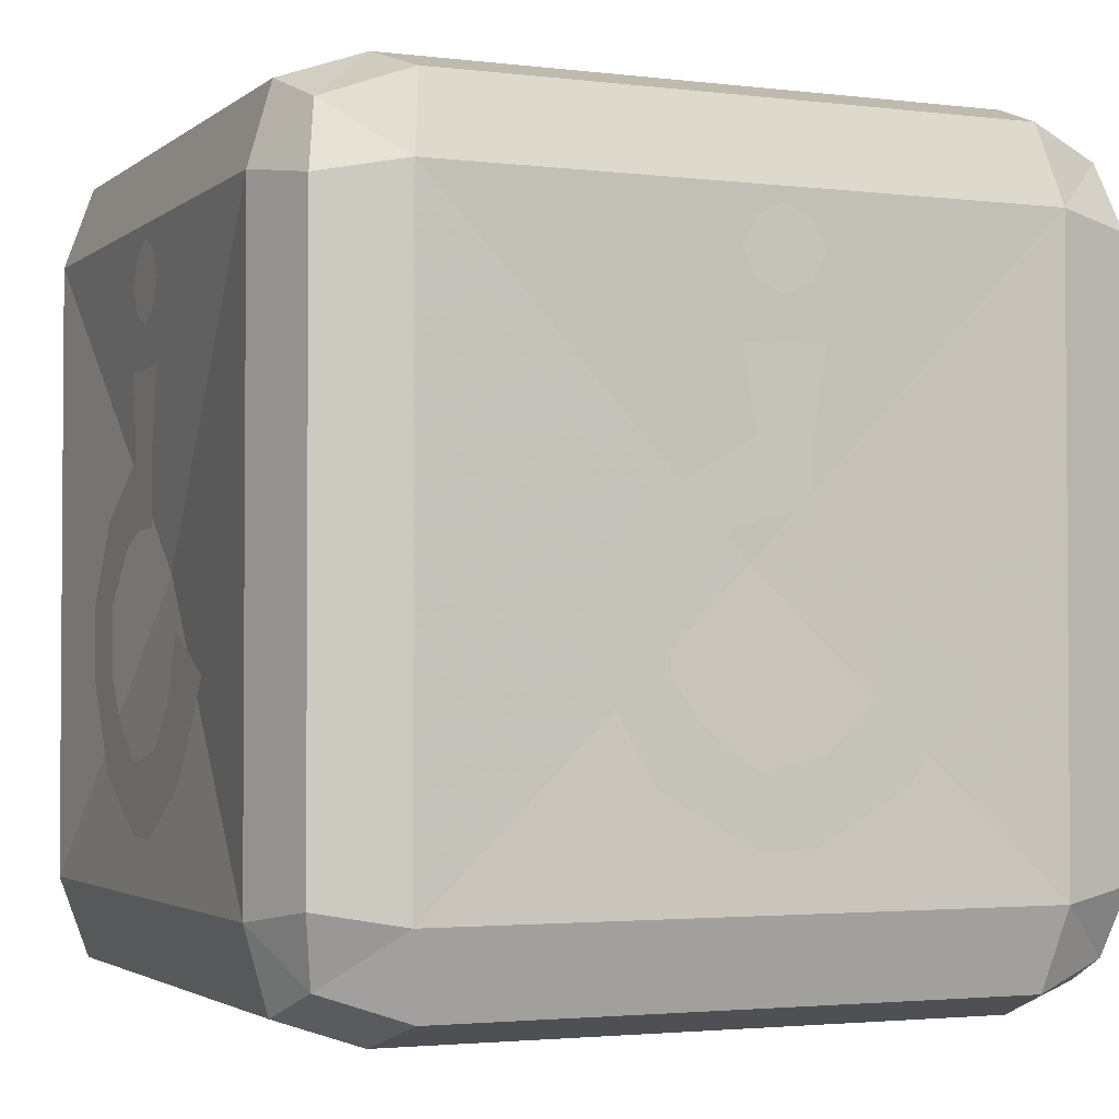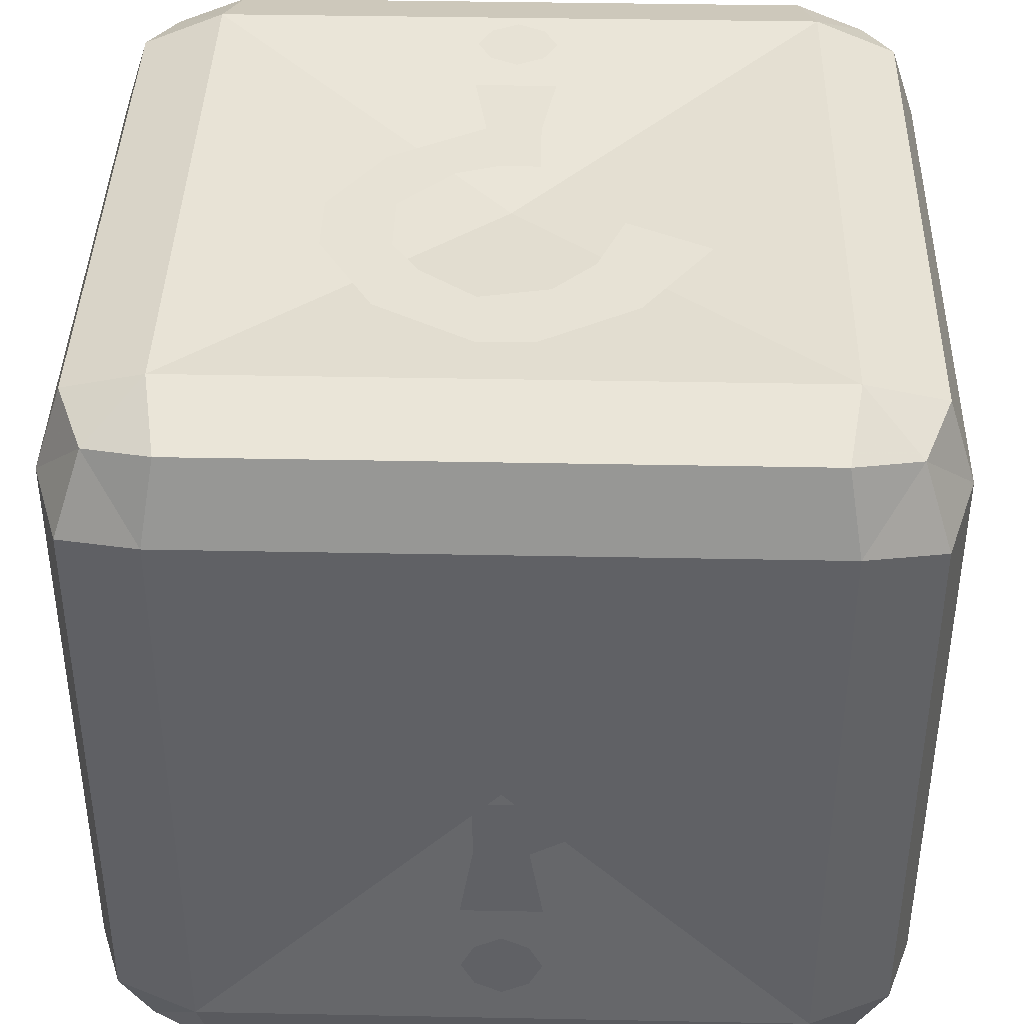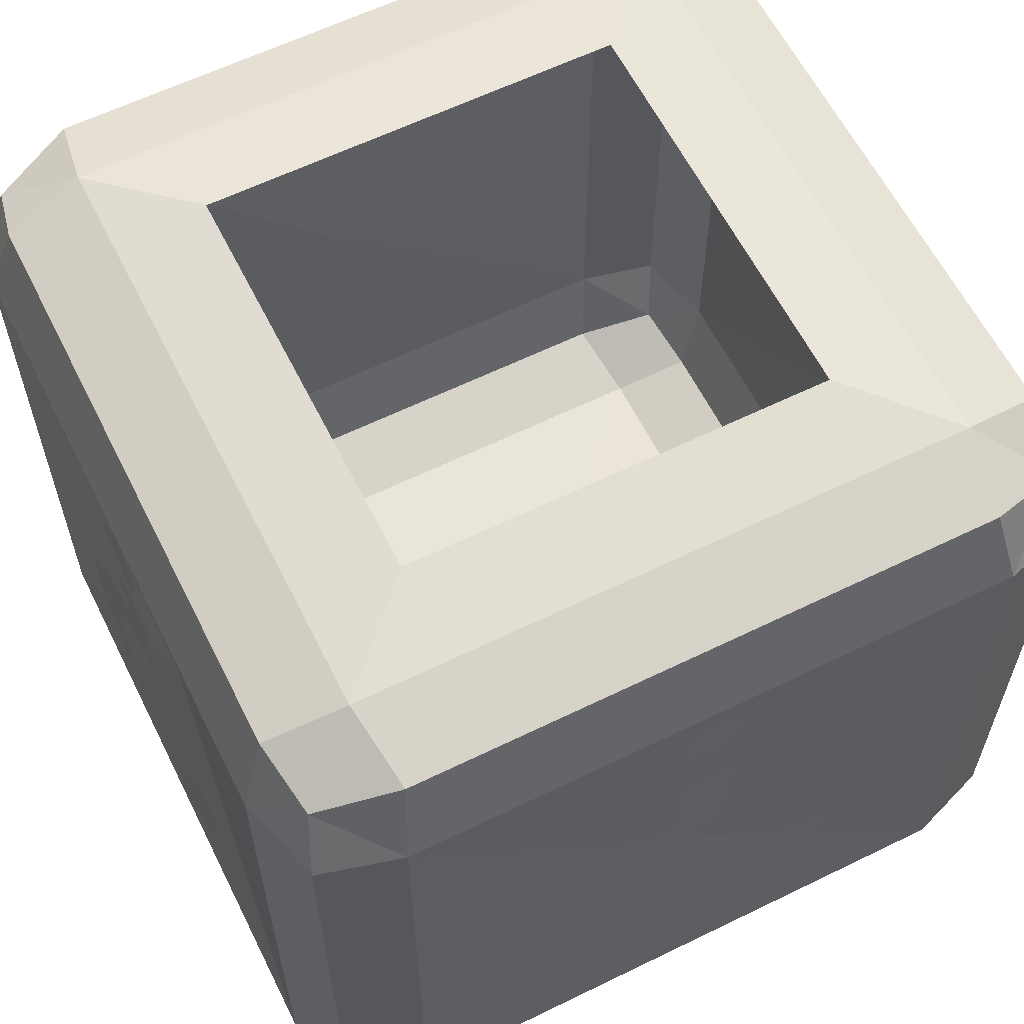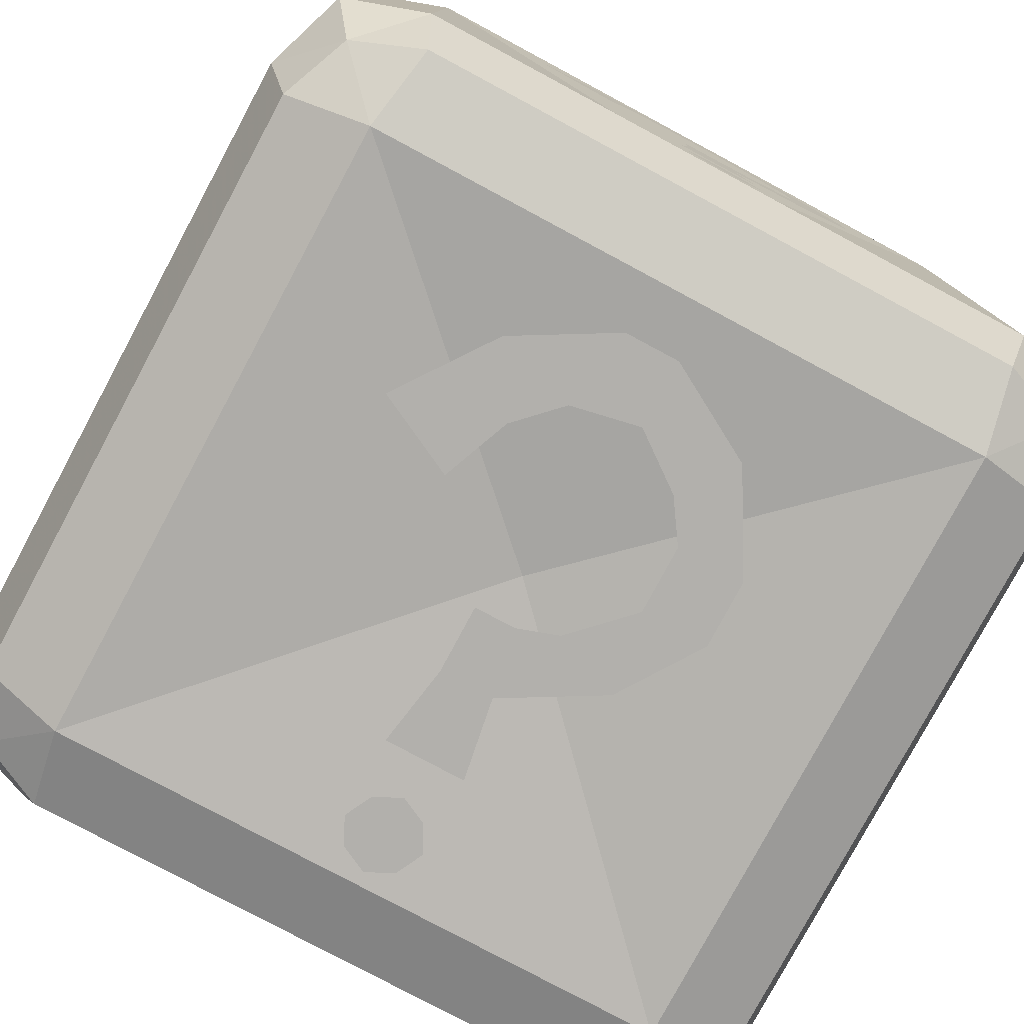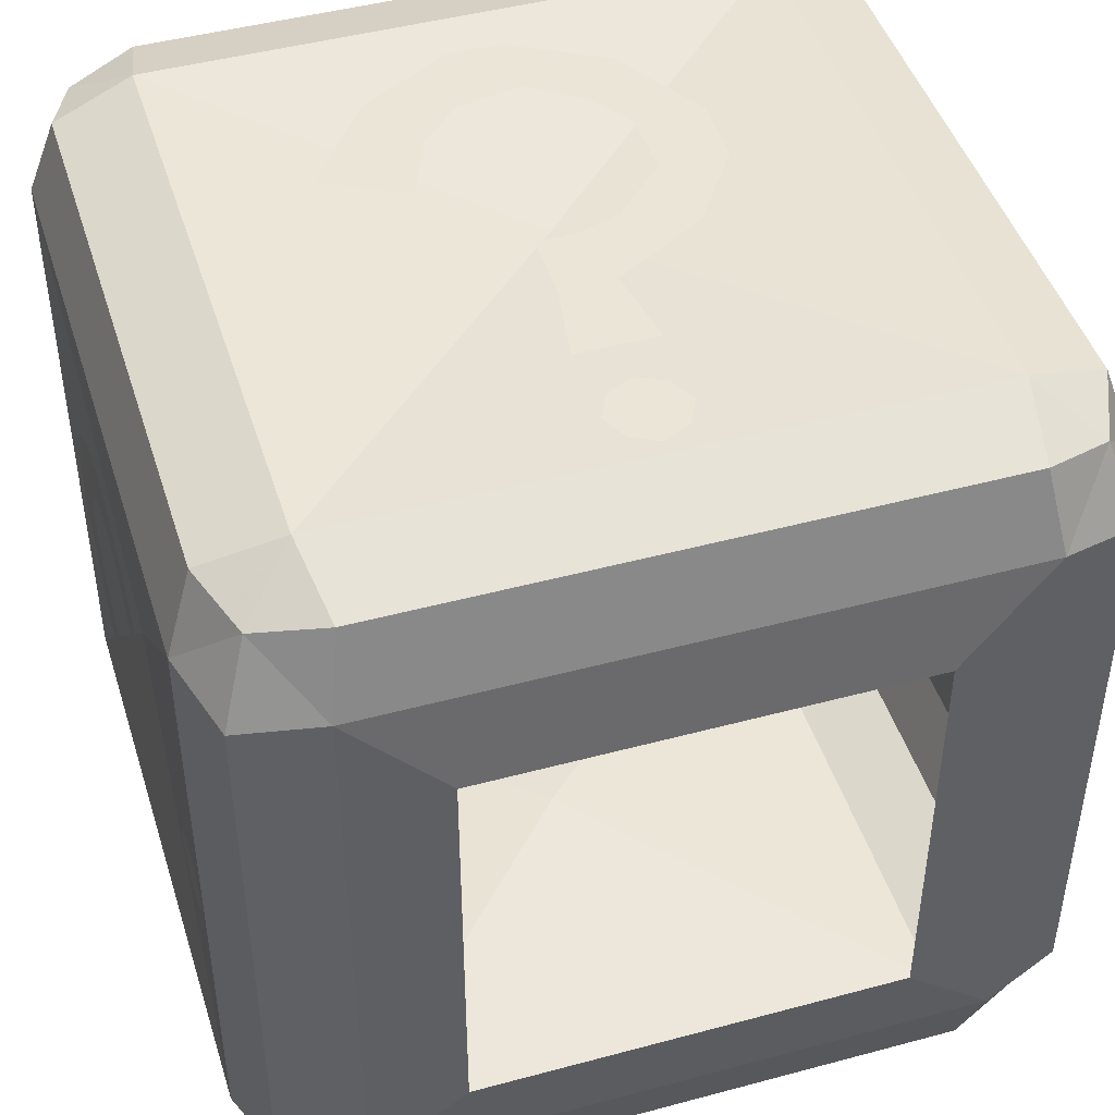
<metadata>
{"format":"obj","ext":"obj","renderer":"f3d","projection":"perspective","resolution":1024,"background":"white","views":[{"elev":-2.5,"azim":66.4,"up":"+Y"},{"elev":40.2,"azim":1.4,"up":"+Z"},{"elev":61.1,"azim":-116.5,"up":"+Y"},{"elev":-78.8,"azim":-28.2,"up":"+Z"},{"elev":45.8,"azim":162.8,"up":"+Z"}]}
</metadata>
<code>
v 0.02344 -0.4922 -0.1328
v 0.01562 -0.4922 -0.1172
v 0 -0.4922 -0.1094
v -0.01562 -0.4922 -0.1172
v -0.02344 -0.4922 -0.1328
v -0.01562 -0.4922 -0.1484
v 0 -0.4922 -0.1562
v 0.01562 -0.4922 -0.1484
v 0.01562 -0.4922 -0.03906
v -0.01562 -0.4922 -0.03906
v -0.02344 -0.4922 -0.08594
v 0.02344 -0.4922 -0.08594
v 0.007812 -0.4922 0
v -0.01562 -0.4922 0
v 0.07031 -0.4922 -0.007812
v 0.03125 -0.4922 0.007812
v 0.1016 -0.4922 0.03906
v 0.0625 -0.4922 0.03906
v 0.1016 -0.4922 0.07812
v 0.0625 -0.4922 0.07812
v 0.07031 -0.4922 0.1328
v 0.04688 -0.4922 0.1016
v 0.01562 -0.4922 0.1641
v 0.01562 -0.4922 0.125
v -0.02344 -0.4922 0.1172
v -0.01562 -0.4922 0.1641
v -0.07031 -0.4922 0.1328
v -0.04688 -0.4922 0.09375
v -0.1094 -0.4922 0.07812
v -0.0625 -0.4922 0.05469
v -0.2109 -0.03906 0.2188
v -0.2266 -0.07812 0.2266
v -0.1797 -0.07031 0.2422
v -0.1719 -0.02344 0.2266
v -0.1797 -0.007812 0.1797
v -0.2266 -0.02344 0.1719
v -0.2422 -0.07031 0.1797
v -0.2266 -0.25 0.2266
v -0.1797 -0.25 0.2422
v 0 -0.2578 0.2266
v 0 -0.07031 0.2422
v 0 -0.02344 0.2266
v -0.1172 -0.007812 0.1797
v -0.125 0 0.125
v -0.1797 -0.007812 0.1172
v -0.1797 -0.007812 0
v -0.2266 -0.02344 0
v -0.2422 -0.07031 0
v -0.2344 -0.2578 0
v -0.2422 -0.25 0.1797
v -0.2422 -0.4297 0.1797
v -0.2266 -0.4219 0.2266
v -0.1797 -0.4297 0.2422
v 0 -0.4297 0.2422
v 0.1797 -0.4297 0.2422
v 0.1797 -0.25 0.2422
v 0.1797 -0.07031 0.2422
v 0.1719 -0.02344 0.2266
v 0.1797 -0.007812 0.1797
v 0.1172 -0.007812 0.1797
v 0 -0.007812 0.1797
v 0 0 0.125
v 0.125 0 0.125
v 0.1797 -0.007812 0.1172
v 0.1797 -0.007812 0
v 0.125 0 0
v 0.125 0 -0.125
v 0.1797 -0.007812 -0.1172
v 0.1797 -0.007812 -0.1797
v 0.1172 -0.007812 -0.1797
v 0 -0.007812 -0.1797
v 0 0 -0.125
v -0.125 0 -0.125
v -0.1172 -0.007812 -0.1797
v -0.1797 -0.007812 -0.1797
v -0.1797 -0.007812 -0.1172
v -0.125 0 0
v -0.2109 -0.4609 0.2188
v -0.2266 -0.4766 0.1719
v -0.1797 -0.4922 0.1797
v -0.1719 -0.4766 0.2266
v -0.2266 -0.4766 0
v -0.1797 -0.4922 0.1172
v 0 -0.4844 0
v -0.1172 -0.4922 0.1797
v 0 -0.4766 0.2266
v 0.1719 -0.4766 0.2266
v 0.2109 -0.4609 0.2188
v 0.2266 -0.4219 0.2266
v 0.2266 -0.25 0.2266
v 0.2266 -0.07812 0.2266
v 0.2109 -0.03906 0.2188
v 0.2266 -0.02344 0.1719
v 0.2266 -0.02344 0
v 0.2266 -0.02344 -0.1719
v 0.2109 -0.03906 -0.2188
v 0.1719 -0.02344 -0.2266
v 0 -0.02344 -0.2266
v -0.1719 -0.02344 -0.2266
v -0.2109 -0.03906 -0.2188
v -0.2266 -0.02344 -0.1719
v -0.2422 -0.07031 -0.1797
v -0.2422 -0.25 -0.1797
v -0.2422 -0.4297 -0.1797
v -0.2422 -0.4297 0
v -0.2109 -0.4609 -0.2188
v -0.1719 -0.4766 -0.2266
v -0.1797 -0.4922 -0.1797
v -0.2266 -0.4766 -0.1719
v -0.2266 -0.4219 -0.2266
v -0.1797 -0.4297 -0.2422
v 0 -0.4297 -0.2422
v 0 -0.4766 -0.2266
v -0.1172 -0.4922 -0.1797
v -0.1797 -0.4922 -0.1172
v -0.2266 -0.07812 -0.2266
v -0.1797 -0.07031 -0.2422
v -0.2266 -0.25 -0.2266
v -0.1797 -0.25 -0.2422
v 0 -0.2578 -0.2266
v 0.1797 -0.4297 -0.2422
v 0.1719 -0.4766 -0.2266
v 0.1172 -0.4922 -0.1797
v 0 -0.4922 -0.1797
v 0.1797 -0.4922 -0.1797
v 0.1797 -0.4922 -0.1172
v 0.1797 -0.4922 0
v 0.1797 -0.4922 0.1172
v 0.1797 -0.4922 0.1797
v 0.1172 -0.4922 0.1797
v 0 -0.4922 0.1797
v 0.2266 -0.4766 0.1719
v 0.2422 -0.4297 0.1797
v 0.2422 -0.25 0.1797
v 0.2422 -0.07031 0.1797
v 0.2422 -0.07031 0
v 0.2422 -0.07031 -0.1797
v 0.2266 -0.07812 -0.2266
v 0.1797 -0.07031 -0.2422
v 0 -0.07031 -0.2422
v -0.1797 -0.4922 0
v 0.1797 -0.25 -0.2422
v 0.2266 -0.25 -0.2266
v 0.2266 -0.4219 -0.2266
v 0.2109 -0.4609 -0.2188
v 0.2266 -0.4766 -0.1719
v 0.2266 -0.4766 0
v 0.2422 -0.4297 -0.1797
v 0.2422 -0.4297 0
v 0.2422 -0.25 -0.1797
v 0.2344 -0.2578 0
v -0.02344 -0.1016 0.2422
v -0.01562 -0.1172 0.2422
v 0 -0.125 0.2422
v 0.01562 -0.1172 0.2422
v 0.02344 -0.1016 0.2422
v 0.01562 -0.08594 0.2422
v 0 -0.07812 0.2422
v -0.01562 -0.08594 0.2422
v -0.01562 -0.1953 0.2422
v 0.01562 -0.1953 0.2422
v 0.02344 -0.1484 0.2422
v -0.02344 -0.1484 0.2422
v -0.007812 -0.2344 0.2422
v 0.01562 -0.2344 0.2422
v -0.07031 -0.2266 0.2422
v -0.03125 -0.2422 0.2422
v -0.1016 -0.2734 0.2422
v -0.0625 -0.2734 0.2422
v -0.1016 -0.3125 0.2422
v -0.0625 -0.3125 0.2422
v -0.07031 -0.3672 0.2422
v -0.04688 -0.3359 0.2422
v -0.01562 -0.3984 0.2422
v -0.01562 -0.3594 0.2422
v 0.02344 -0.3516 0.2422
v 0.01562 -0.3984 0.2422
v 0.07031 -0.3672 0.2422
v 0.04688 -0.3281 0.2422
v 0.1094 -0.3125 0.2422
v 0.0625 -0.2891 0.2422
v 0.2422 -0.1016 0.007812
v 0.2422 -0.1172 0
v 0.2422 -0.125 -0.01562
v 0.2422 -0.1172 -0.03125
v 0.2422 -0.1016 -0.03906
v 0.2422 -0.08594 -0.03125
v 0.2422 -0.07812 -0.01562
v 0.2422 -0.08594 0
v 0.2422 -0.1953 0
v 0.2422 -0.1953 -0.03125
v 0.2422 -0.1484 -0.03906
v 0.2422 -0.1484 0.007812
v 0.2422 -0.2344 -0.007812
v 0.2422 -0.2344 -0.03125
v 0.2422 -0.2266 0.05469
v 0.2422 -0.2422 0.01562
v 0.2422 -0.2734 0.08594
v 0.2422 -0.2734 0.04688
v 0.2422 -0.3125 0.08594
v 0.2422 -0.3125 0.04688
v 0.2422 -0.3672 0.05469
v 0.2422 -0.3359 0.03125
v 0.2422 -0.3984 0
v 0.2422 -0.3594 0
v 0.2422 -0.3516 -0.03906
v 0.2422 -0.3984 -0.03125
v 0.2422 -0.3672 -0.08594
v 0.2422 -0.3281 -0.0625
v 0.2422 -0.3125 -0.125
v 0.2422 -0.2891 -0.07812
v 0.02344 -0.1016 -0.2422
v 0.01562 -0.1172 -0.2422
v 0 -0.125 -0.2422
v -0.01562 -0.1172 -0.2422
v -0.02344 -0.1016 -0.2422
v -0.01562 -0.08594 -0.2422
v 0 -0.07812 -0.2422
v 0.01562 -0.08594 -0.2422
v 0.01562 -0.1953 -0.2422
v -0.01562 -0.1953 -0.2422
v -0.02344 -0.1484 -0.2422
v 0.02344 -0.1484 -0.2422
v 0.007812 -0.2344 -0.2422
v -0.01562 -0.2344 -0.2422
v 0.07031 -0.2266 -0.2422
v 0.03125 -0.2422 -0.2422
v 0.1016 -0.2734 -0.2422
v 0.0625 -0.2734 -0.2422
v 0.1016 -0.3125 -0.2422
v 0.0625 -0.3125 -0.2422
v 0.07031 -0.3672 -0.2422
v 0.04688 -0.3359 -0.2422
v 0.01562 -0.3984 -0.2422
v 0.01562 -0.3594 -0.2422
v -0.02344 -0.3516 -0.2422
v -0.01562 -0.3984 -0.2422
v -0.07031 -0.3672 -0.2422
v -0.04688 -0.3281 -0.2422
v -0.1094 -0.3125 -0.2422
v -0.0625 -0.2891 -0.2422
v -0.2422 -0.1016 -0.02344
v -0.2422 -0.1172 -0.01562
v -0.2422 -0.125 0
v -0.2422 -0.1172 0.01562
v -0.2422 -0.1016 0.02344
v -0.2422 -0.08594 0.01562
v -0.2422 -0.07812 0
v -0.2422 -0.08594 -0.01562
v -0.2422 -0.1953 -0.01562
v -0.2422 -0.1953 0.01562
v -0.2422 -0.1484 0.02344
v -0.2422 -0.1484 -0.02344
v -0.2422 -0.2344 -0.007812
v -0.2422 -0.2344 0.01562
v -0.2422 -0.2266 -0.07031
v -0.2422 -0.2422 -0.03125
v -0.2422 -0.2734 -0.1016
v -0.2422 -0.2734 -0.0625
v -0.2422 -0.3125 -0.1016
v -0.2422 -0.3125 -0.0625
v -0.2422 -0.3672 -0.07031
v -0.2422 -0.3359 -0.04688
v -0.2422 -0.3984 -0.01562
v -0.2422 -0.3594 -0.01562
v -0.2422 -0.3516 0.02344
v -0.2422 -0.3984 0.01562
v -0.2422 -0.3672 0.07031
v -0.2422 -0.3281 0.04688
v -0.2422 -0.3125 0.1094
v -0.2422 -0.2891 0.0625
f 1 2 3
f 1 3 4
f 1 4 5
f 1 5 6
f 1 6 7
f 1 7 8
f 9 10 11
f 9 11 12
f 13 14 10
f 13 10 9
f 13 9 15
f 13 15 16
f 16 15 17
f 16 17 18
f 18 17 19
f 18 19 20
f 20 19 21
f 20 21 22
f 22 21 23
f 22 23 24
f 24 23 25
f 25 23 26
f 25 26 27
f 25 27 28
f 28 27 29
f 28 29 30
f 152 153 154
f 152 154 155
f 152 155 156
f 152 156 157
f 152 157 158
f 152 158 159
f 160 161 162
f 160 162 163
f 164 165 161
f 164 161 160
f 164 160 166
f 164 166 167
f 167 166 168
f 167 168 169
f 169 168 170
f 169 170 171
f 171 170 172
f 171 172 173
f 173 172 174
f 173 174 175
f 175 174 176
f 176 174 177
f 176 177 178
f 176 178 179
f 179 178 180
f 179 180 181
f 182 183 184
f 182 184 185
f 182 185 186
f 182 186 187
f 182 187 188
f 182 188 189
f 190 191 192
f 190 192 193
f 194 195 191
f 194 191 190
f 194 190 196
f 194 196 197
f 197 196 198
f 197 198 199
f 199 198 200
f 199 200 201
f 201 200 202
f 201 202 203
f 203 202 204
f 203 204 205
f 205 204 206
f 206 204 207
f 206 207 208
f 206 208 209
f 209 208 210
f 209 210 211
f 212 213 214
f 212 214 215
f 212 215 216
f 212 216 217
f 212 217 218
f 212 218 219
f 220 221 222
f 220 222 223
f 224 225 221
f 224 221 220
f 224 220 226
f 224 226 227
f 227 226 228
f 227 228 229
f 229 228 230
f 229 230 231
f 231 230 232
f 231 232 233
f 233 232 234
f 233 234 235
f 235 234 236
f 236 234 237
f 236 237 238
f 236 238 239
f 239 238 240
f 239 240 241
f 242 243 244
f 242 244 245
f 242 245 246
f 242 246 247
f 242 247 248
f 242 248 249
f 250 251 252
f 250 252 253
f 254 255 251
f 254 251 250
f 254 250 256
f 254 256 257
f 257 256 258
f 257 258 259
f 259 258 260
f 259 260 261
f 261 260 262
f 261 262 263
f 263 262 264
f 263 264 265
f 265 264 266
f 266 264 267
f 266 267 268
f 266 268 269
f 269 268 270
f 269 270 271
f 31 32 33
f 31 33 34
f 31 34 35
f 31 35 36
f 31 36 37
f 31 37 32
f 32 37 38
f 32 38 33
f 33 38 39
f 33 39 40
f 33 40 41
f 33 41 42
f 33 42 34
f 34 42 35
f 35 42 43
f 35 43 44
f 35 44 45
f 35 45 36
f 36 45 46
f 36 46 47
f 36 47 37
f 37 47 48
f 37 48 49
f 37 49 50
f 37 50 38
f 38 50 51
f 38 51 52
f 38 52 53
f 38 53 39
f 39 53 40
f 40 53 54
f 40 54 55
f 40 55 56
f 40 56 57
f 40 57 41
f 41 57 42
f 42 57 58
f 42 58 59
f 42 59 60
f 42 60 61
f 42 61 43
f 43 61 44
f 44 61 62
f 62 61 63
f 63 61 60
f 63 60 59
f 63 59 64
f 63 64 65
f 63 65 66
f 66 65 67
f 67 65 68
f 67 68 69
f 67 69 70
f 67 70 71
f 67 71 72
f 72 71 73
f 73 71 74
f 73 74 75
f 73 75 76
f 73 76 46
f 73 46 77
f 77 46 44
f 44 46 45
f 78 79 80
f 78 80 81
f 78 81 53
f 78 53 52
f 78 52 51
f 78 51 79
f 79 51 82
f 79 82 83
f 79 83 80
f 80 83 84
f 80 84 85
f 80 85 81
f 81 85 86
f 81 86 53
f 53 86 54
f 54 86 55
f 55 86 87
f 55 87 88
f 55 88 89
f 55 89 90
f 55 90 56
f 56 90 57
f 57 90 91
f 57 91 92
f 57 92 58
f 58 92 59
f 59 92 93
f 59 93 64
f 64 93 94
f 64 94 65
f 65 94 68
f 68 94 95
f 68 95 69
f 69 95 96
f 69 96 97
f 69 97 70
f 70 97 98
f 70 98 71
f 71 98 74
f 74 98 99
f 74 99 75
f 75 99 100
f 75 100 101
f 75 101 76
f 76 101 46
f 46 101 47
f 47 101 102
f 47 102 48
f 48 102 49
f 49 102 103
f 49 103 104
f 49 104 105
f 49 105 51
f 49 51 50
f 106 107 108
f 106 108 109
f 106 109 104
f 106 104 110
f 106 110 111
f 106 111 107
f 107 111 112
f 107 112 113
f 107 113 114
f 107 114 108
f 108 114 84
f 108 84 115
f 108 115 109
f 109 115 82
f 109 82 104
f 104 82 105
f 105 82 51
f 100 116 102
f 100 102 101
f 100 99 117
f 100 117 116
f 116 117 118
f 116 118 102
f 102 118 103
f 103 118 104
f 104 118 110
f 110 118 111
f 111 118 119
f 111 119 120
f 111 120 112
f 112 120 121
f 112 121 122
f 112 122 113
f 113 122 123
f 113 123 124
f 113 124 114
f 114 124 84
f 84 124 123
f 84 123 125
f 84 125 126
f 84 126 127
f 84 127 128
f 84 128 129
f 84 129 130
f 84 130 131
f 84 131 85
f 85 131 86
f 86 131 130
f 86 130 87
f 87 130 129
f 87 129 88
f 88 129 132
f 88 132 133
f 88 133 89
f 89 133 90
f 90 133 134
f 90 134 135
f 90 135 91
f 91 135 92
f 92 135 93
f 93 135 94
f 94 135 136
f 94 136 137
f 94 137 95
f 95 137 96
f 96 137 138
f 96 138 139
f 96 139 97
f 97 139 98
f 98 139 140
f 98 140 117
f 98 117 99
f 84 83 141
f 84 141 115
f 115 141 82
f 82 141 83
f 120 119 117
f 120 117 140
f 120 140 139
f 120 139 142
f 120 142 121
f 121 142 143
f 121 143 144
f 121 144 145
f 121 145 122
f 122 145 125
f 122 125 123
f 117 119 118
f 145 146 125
f 125 146 126
f 126 146 147
f 126 147 127
f 127 147 128
f 128 147 132
f 128 132 129
f 145 144 148
f 145 148 146
f 146 148 147
f 147 148 149
f 147 149 133
f 147 133 132
f 143 150 148
f 143 148 144
f 151 149 148
f 151 148 150
f 151 150 137
f 151 137 136
f 151 136 135
f 151 135 134
f 151 134 133
f 151 133 149
f 143 138 137
f 143 137 150
f 143 142 139
f 143 139 138

</code>
